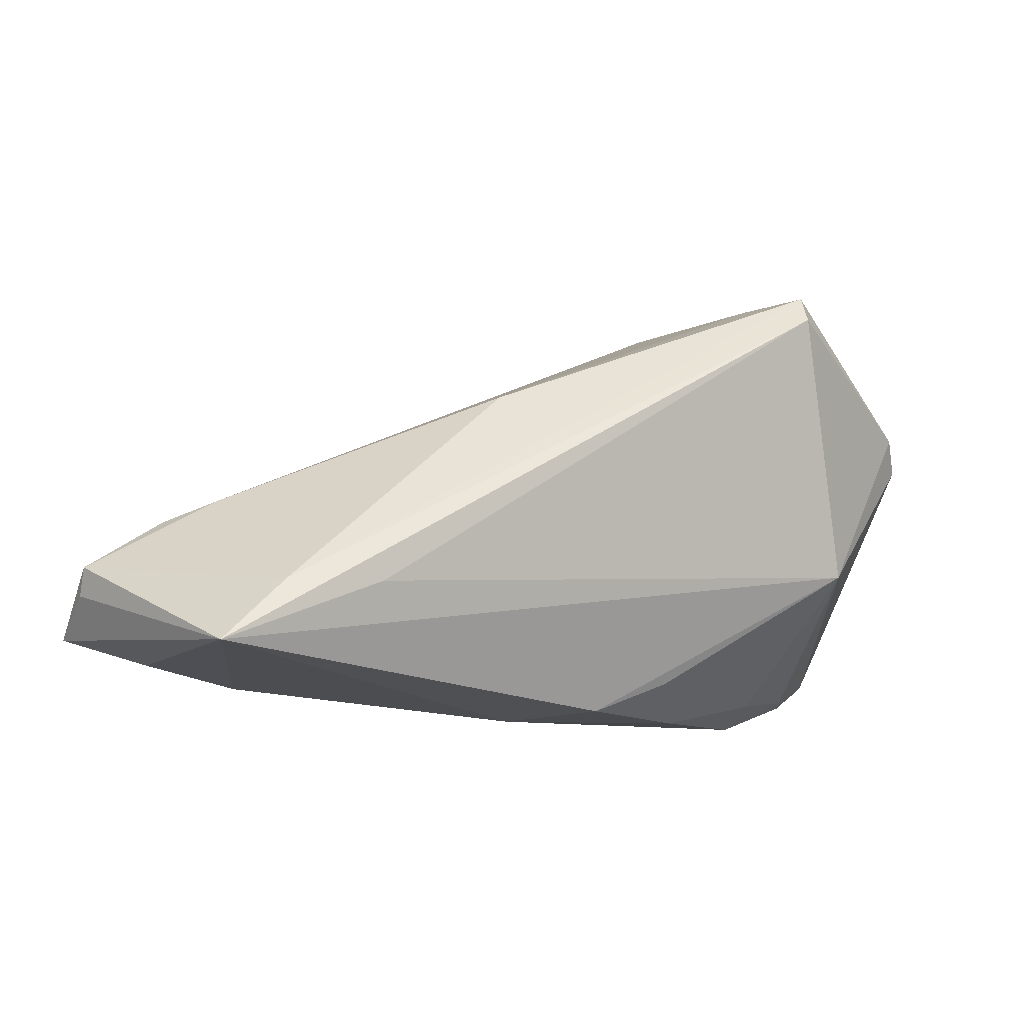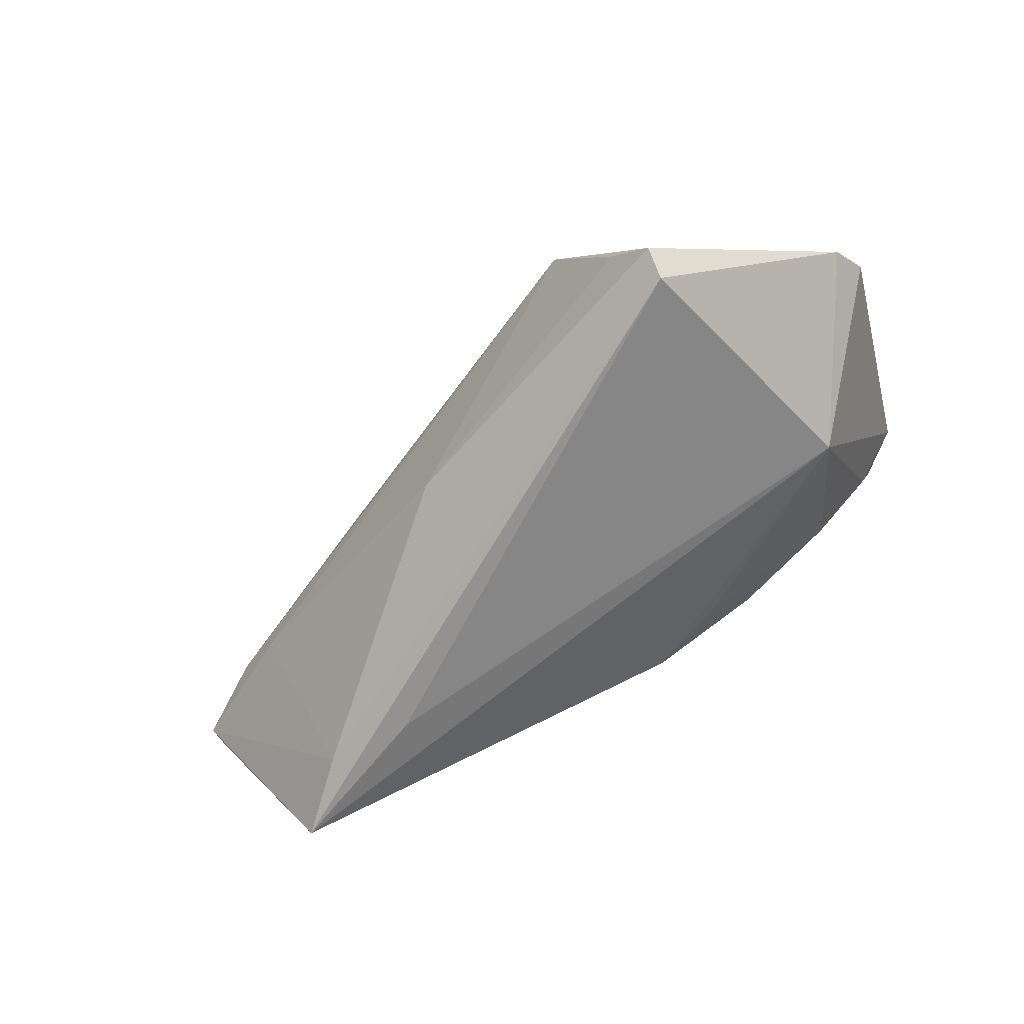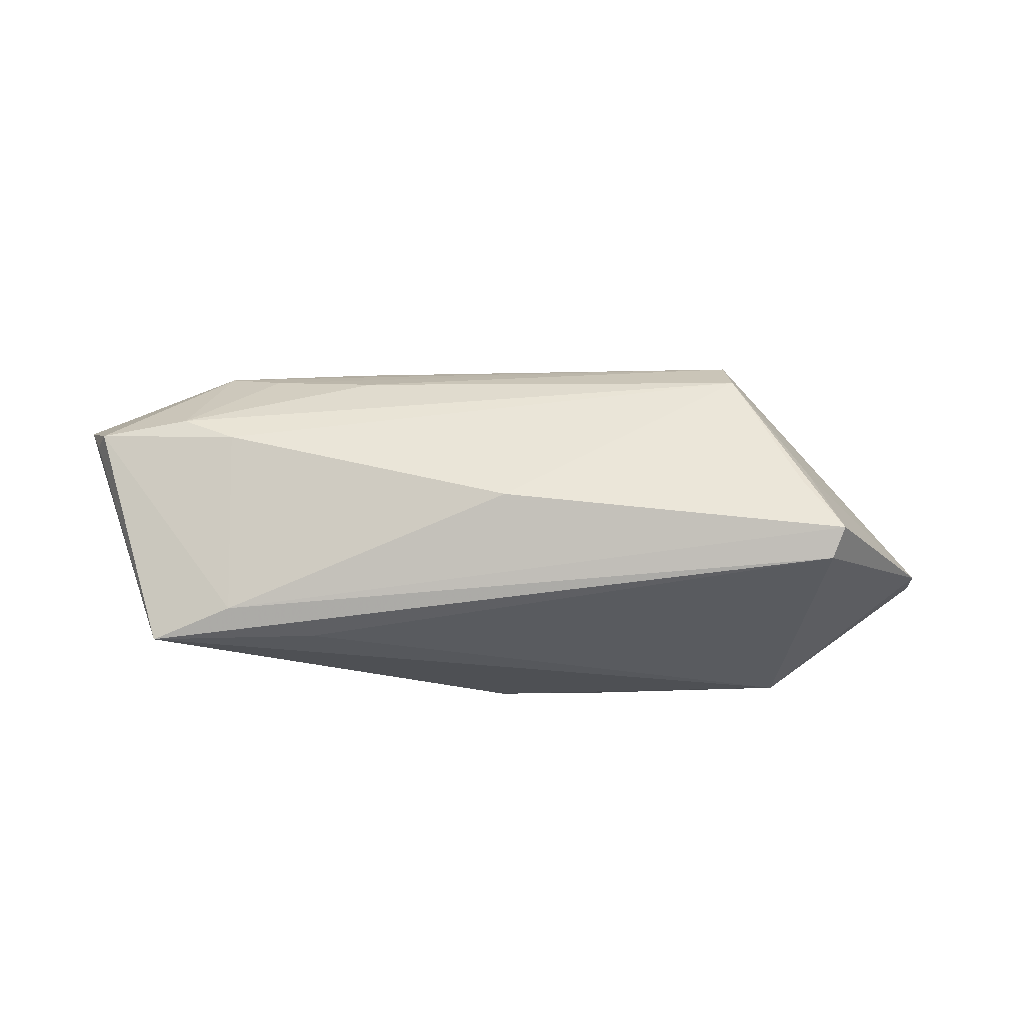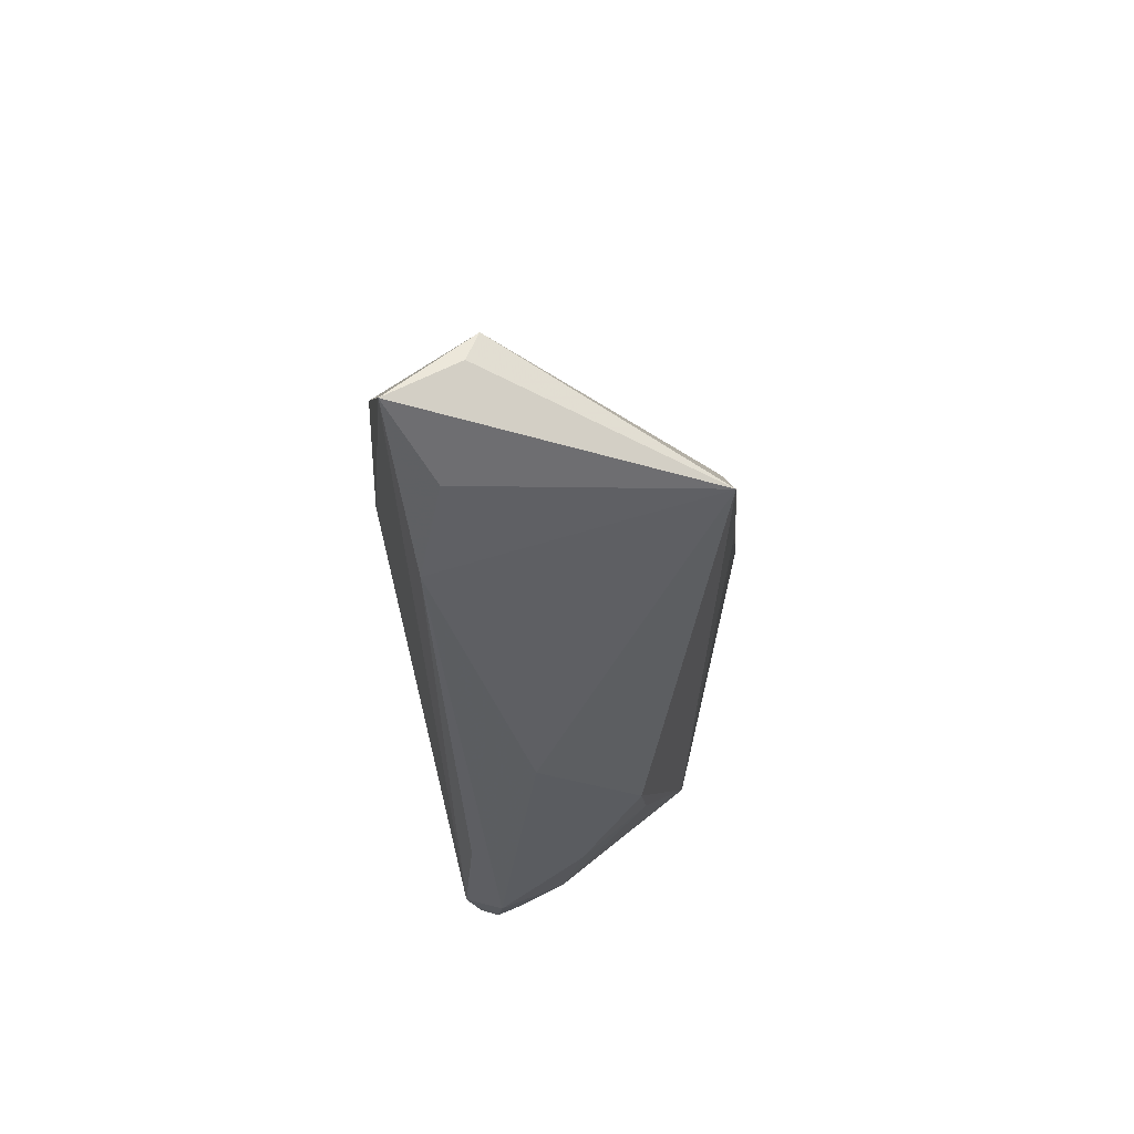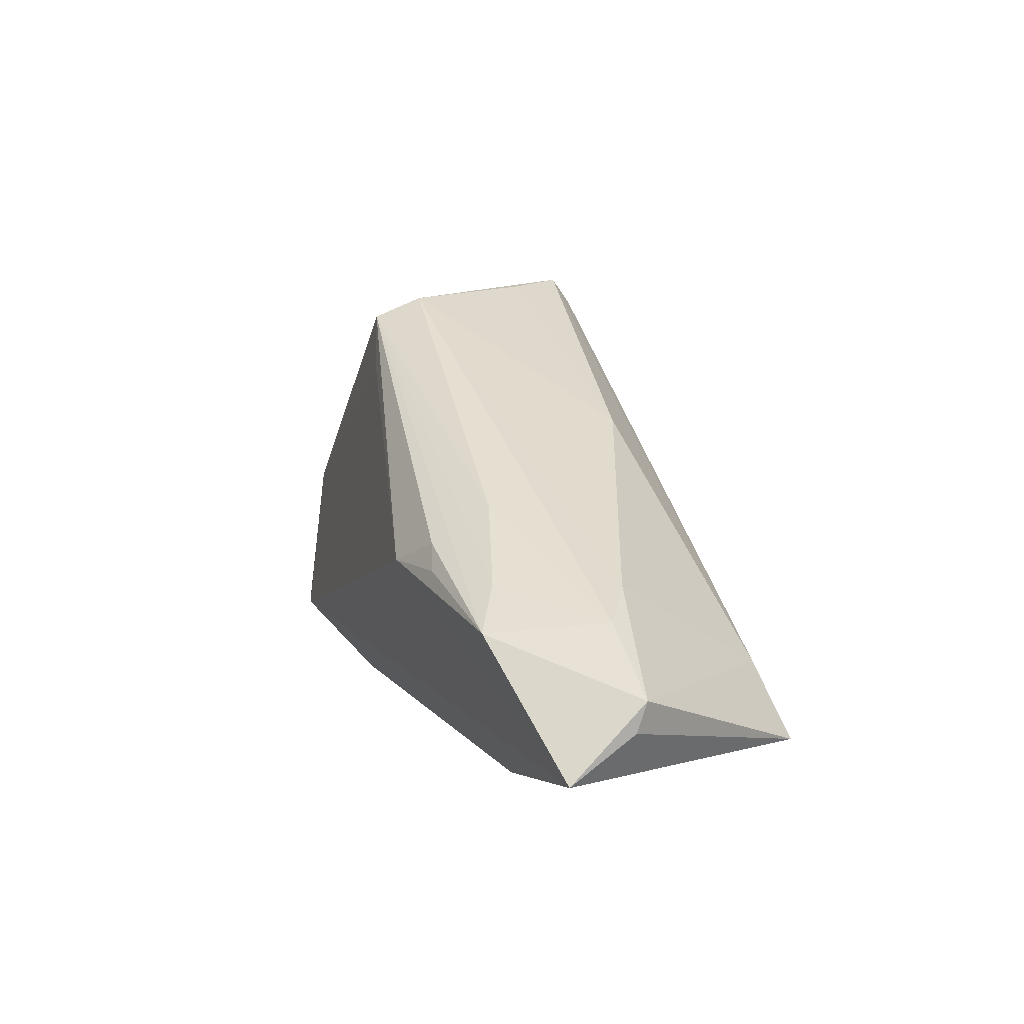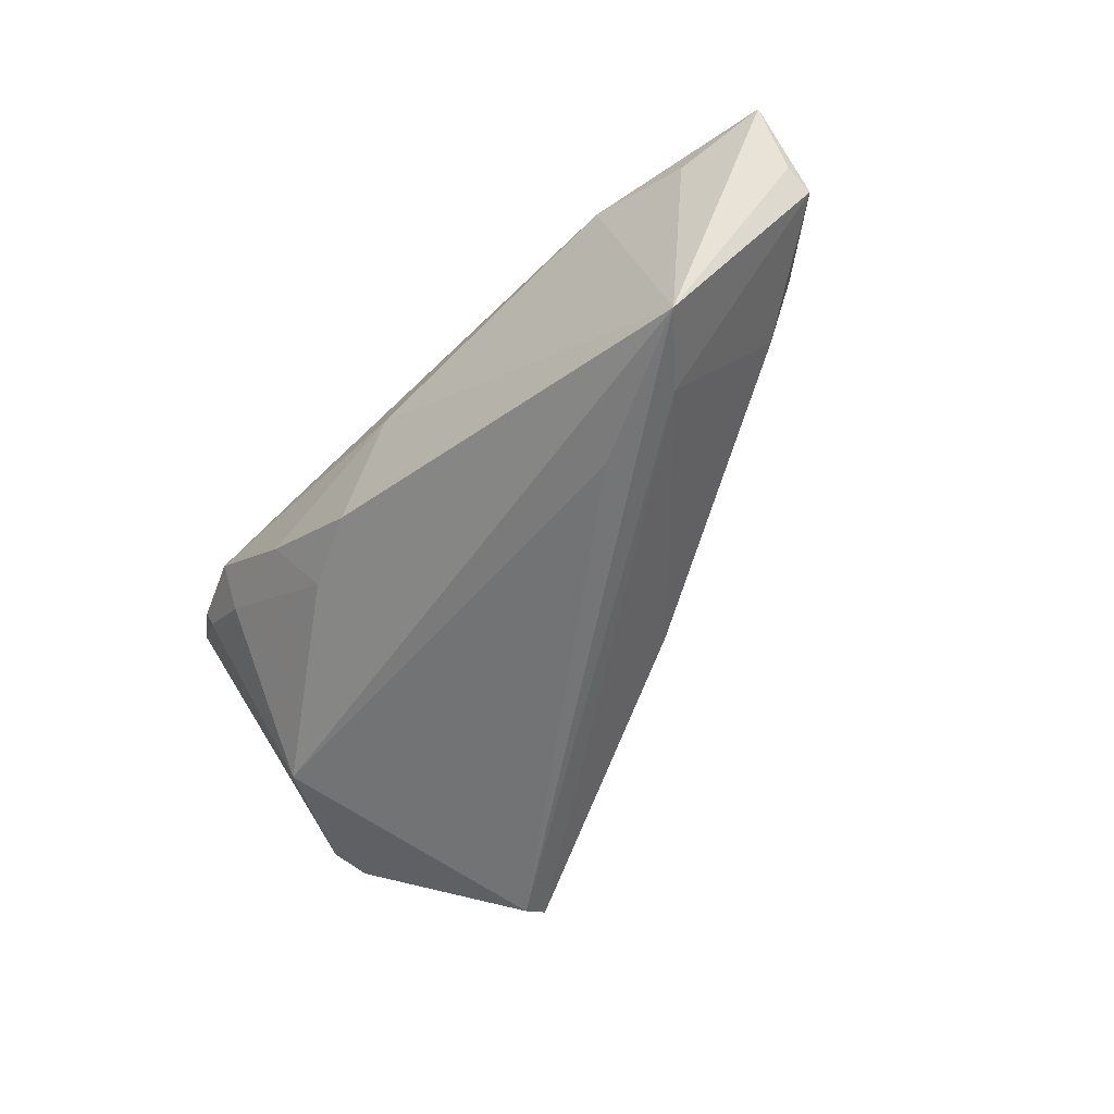
<metadata>
{"format":"obj","ext":"obj","renderer":"f3d","projection":"perspective","resolution":1024,"background":"white","views":[{"elev":-9.7,"azim":160.9,"up":"+Y"},{"elev":-69.5,"azim":-150.8,"up":"+Z"},{"elev":-48.2,"azim":159.2,"up":"+Z"},{"elev":-33.9,"azim":95.2,"up":"+Y"},{"elev":11.7,"azim":71.3,"up":"+Y"},{"elev":-56.2,"azim":49.1,"up":"+Z"}]}
</metadata>
<code>
v 0.02207 0.00573 0.01028
v -0.008276 -0.02563 -0.007599
v 0.04056 -0.01957 -0.01958
v 0.00553 0.01204 -0.01146
v -0.02174 -0.02505 0.0132
v 0.05411 -0.01711 0.01216
v -0.02338 0.0253 -0.002855
v 0.03307 -0.01233 -0.0182
v -0.02053 0.02559 0.006202
v -0.0523 0.01176 -0.004657
v 0.05297 -0.009154 0.003258
v -0.04468 0.01033 0.006372
v -0.04326 -0.02323 0.01266
v -0.04043 -0.008077 -0.01113
v -0.02145 -0.02642 0.0001086
v 0.02195 0.001785 0.01706
v -0.01532 0.01713 0.0136
v 0.03785 -0.00078 9.818e-05
v -0.04217 -0.02265 0.009791
v -0.03253 0.02313 -0.01958
v 0.04374 -0.003179 0.003502
v -0.04338 -0.02088 0.01678
v -0.02078 0.02329 0.01199
v -0.03419 -0.02376 0.003662
v 0.03286 -0.0006408 0.01338
v 0.02204 -0.01224 -0.01922
v 0.02435 -0.0008303 0.0178
v 0.01558 -0.001317 0.01958
v -0.05314 0.001296 0.007131
v -0.04832 -0.02016 0.01547
v 0.04453 -0.02026 0.007761
v -0.03281 0.02642 -0.01731
v -0.01752 -0.02206 -0.007601
v 0.03303 -0.02258 0.01124
v -0.04717 -0.002584 0.01351
v -0.05411 0.007929 -0.002167
v -0.03456 -0.02642 0.01109
v -0.0282 0.02607 -0.01037
v -0.03005 0.02494 -0.007426
v 0.05314 -0.01249 0.004506
v -0.0003764 -0.02642 0.00338
v 0.03828 -0.004678 0.01634
f 36 14 30
f 10 14 36
f 28 22 6
f 14 10 20
f 20 10 32
f 6 22 34
f 36 30 29
f 29 10 36
f 35 30 22
f 35 29 30
f 19 30 14
f 32 10 39
f 42 28 6
f 6 11 42
f 42 11 21
f 26 3 14
f 14 20 26
f 26 20 3
f 31 3 6
f 6 34 31
f 31 34 3
f 23 10 12
f 10 29 12
f 12 35 23
f 29 35 12
f 17 28 23
f 23 35 17
f 22 28 17
f 17 35 22
f 38 4 32
f 7 4 38
f 6 3 40
f 40 11 6
f 3 11 40
f 32 4 8
f 8 20 32
f 3 20 8
f 8 11 3
f 21 11 18
f 11 8 18
f 18 8 4
f 9 10 23
f 9 39 10
f 32 39 9
f 9 38 32
f 21 18 9
f 7 38 9
f 9 4 7
f 9 18 4
f 23 28 16
f 16 42 23
f 30 19 13
f 19 37 13
f 22 30 13
f 13 37 22
f 5 34 22
f 22 37 5
f 5 37 34
f 3 34 41
f 34 37 41
f 21 9 1
f 1 9 23
f 28 42 27
f 27 16 28
f 42 16 27
f 3 41 2
f 14 3 2
f 2 33 14
f 24 37 19
f 24 19 14
f 14 33 24
f 25 42 21
f 21 1 25
f 23 42 25
f 25 1 23
f 33 2 15
f 15 24 33
f 37 24 15
f 15 41 37
f 15 2 41

</code>
